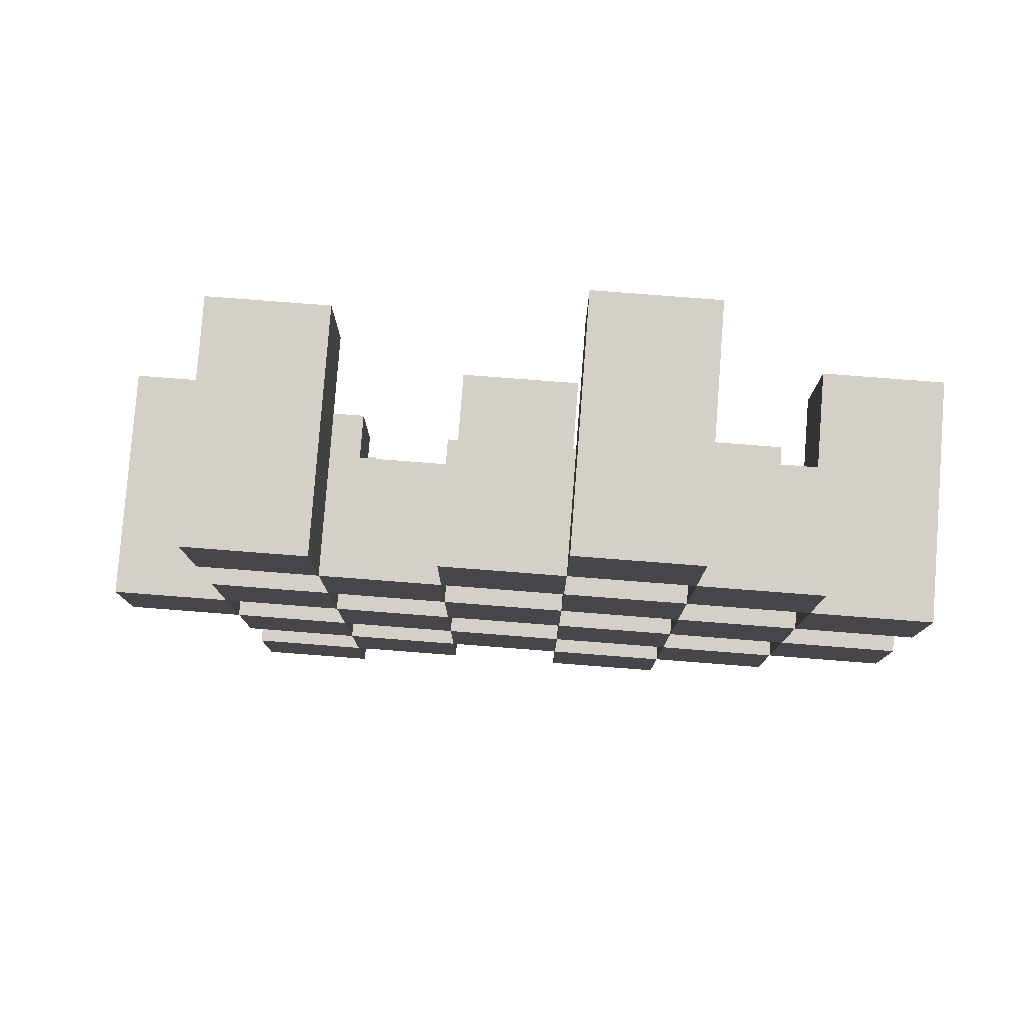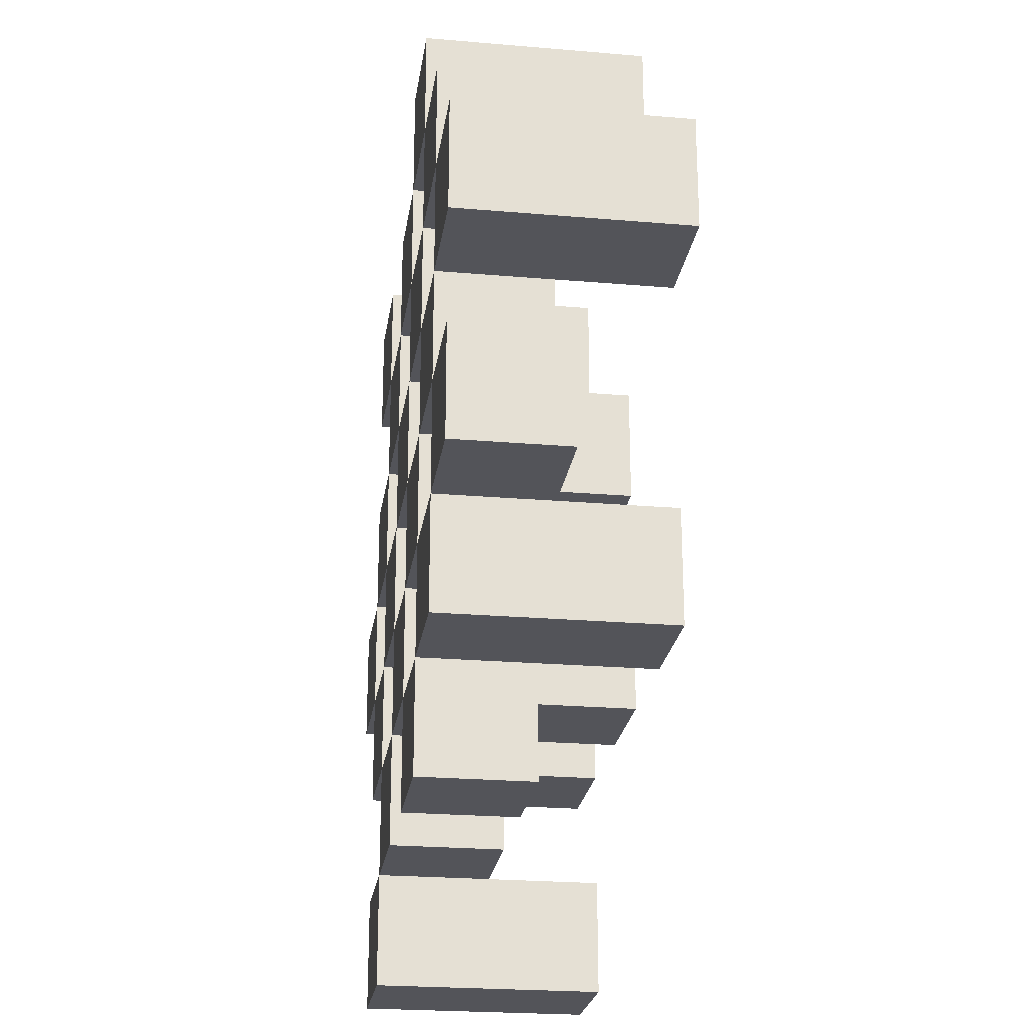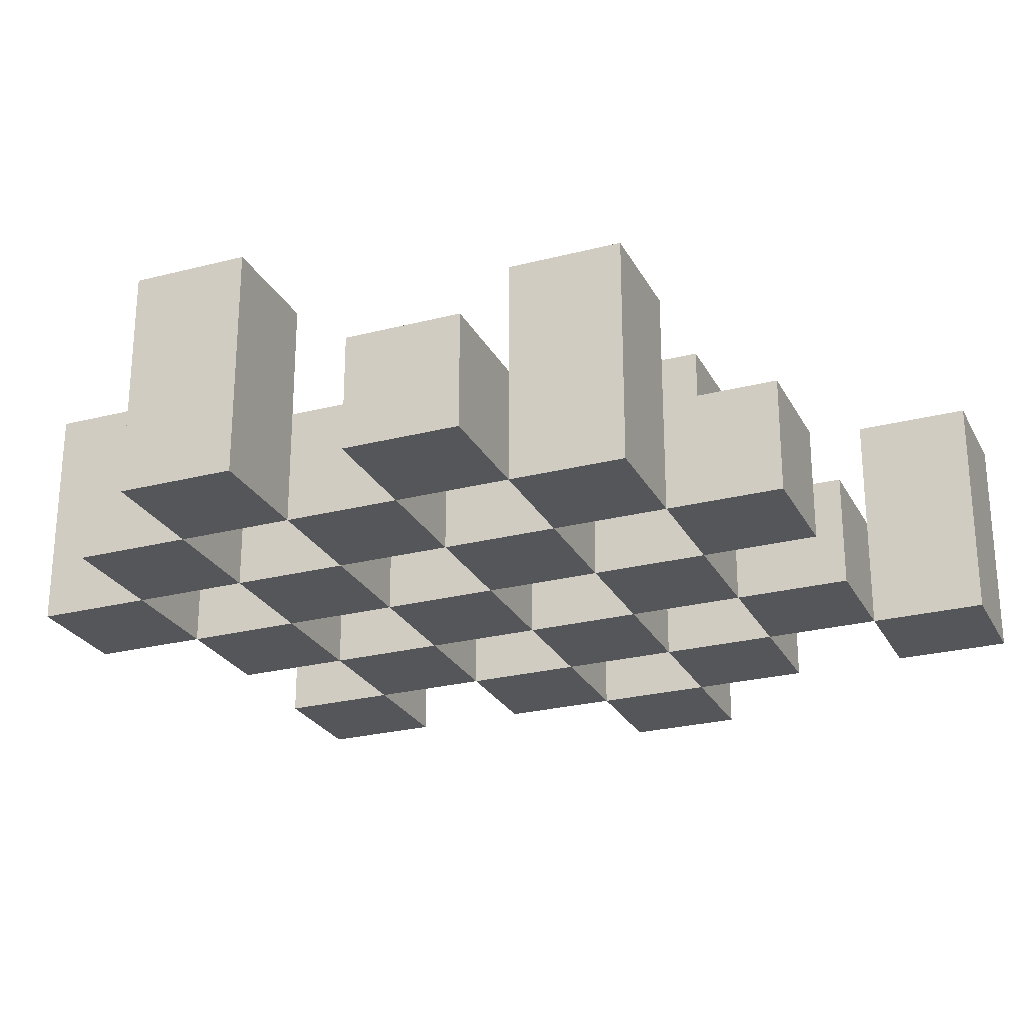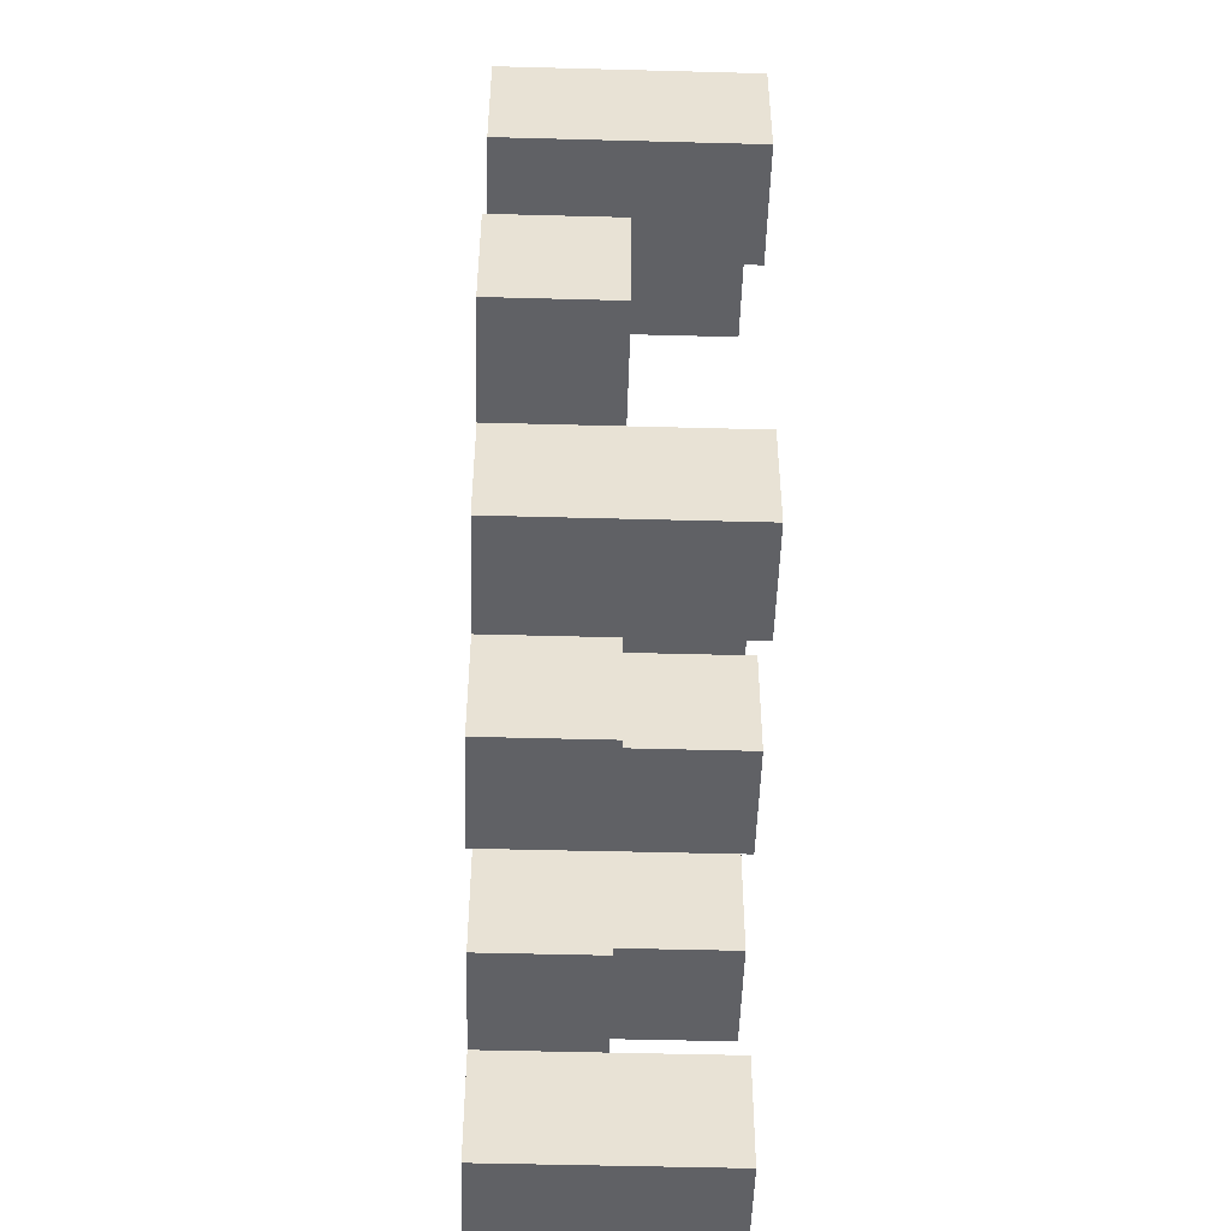
<metadata>
{"format":"obj","ext":"obj","renderer":"f3d","projection":"perspective","resolution":1024,"background":"white","views":[{"elev":79.9,"azim":4.4,"up":"+Z"},{"elev":-23.9,"azim":81.9,"up":"+Z"},{"elev":-25.6,"azim":112.4,"up":"+Y"},{"elev":-49.8,"azim":88.3,"up":"+Z"}]}
</metadata>
<code>
o
v -32.9 0.9 27.1
v -33 0.9 27.1
v -32.9 1.1 27.1
v -33 1.1 27.1
v -32.8 0.9 27
v -32.9 0.9 27
v -33 0.9 27
v -33.1 0.9 27
v -33.2 0.9 27
v -33.3 0.9 27
v -32.8 1 27
v -32.9 1 27
v -33 1 27
v -33.1 1 27
v -33.2 1.1 27
v -33.3 1.1 27
v -32.7 0.9 26.9
v -32.8 0.9 26.9
v -32.9 0.9 26.9
v -33 0.9 26.9
v -33.1 0.9 26.9
v -33.2 0.9 26.9
v -32.8 1 26.9
v -32.9 1 26.9
v -33 1 26.9
v -33.1 1 26.9
v -33.2 1 26.9
v -32.7 1.1 26.9
v -32.8 1.1 26.9
v -32.8 0.9 26.8
v -32.9 0.9 26.8
v -33 0.9 26.8
v -33.1 0.9 26.8
v -33.2 0.9 26.8
v -33.3 0.9 26.8
v -32.8 1 26.8
v -32.9 1 26.8
v -33 1 26.8
v -33.1 1 26.8
v -33.2 1 26.8
v -33.3 1 26.8
v -33 1.1 26.8
v -33.1 1.1 26.8
v -32.7 0.9 26.7
v -32.8 0.9 26.7
v -32.9 0.9 26.7
v -33 0.9 26.7
v -33.1 0.9 26.7
v -33.2 0.9 26.7
v -33.3 0.9 26.7
v -33.4 0.9 26.7
v -32.7 1 26.7
v -32.8 1 26.7
v -32.9 1 26.7
v -33 1 26.7
v -33.1 1 26.7
v -33.2 1 26.7
v -33.3 1 26.7
v -33.3 1.1 26.7
v -33.4 1.1 26.7
v -32.8 0.9 26.6
v -32.9 0.9 26.6
v -33 0.9 26.6
v -33.1 0.9 26.6
v -33.2 0.9 26.6
v -33.3 0.9 26.6
v -32.8 1 26.6
v -32.9 1 26.6
v -33 1 26.6
v -33.1 1 26.6
v -33.2 1 26.6
v -32.8 1.1 26.6
v -32.9 1.1 26.6
v -33 1.1 26.6
v -33.1 1.1 26.6
v -33.2 1.1 26.6
v -33.3 1.1 26.6
v -32.9 0.9 26.5
v -33 0.9 26.5
v -33.1 0.9 26.5
v -33.2 0.9 26.5
v -32.9 1 26.5
v -33 1 26.5
v -33.1 1 26.5
v -33.2 1 26.5
v -33.2 0.9 26.4
v -33.3 0.9 26.4
v -33.2 1 26.4
v -33.2 1.1 26.4
v -33.3 1.1 26.4
v -32.9 0.9 27
v -33 0.9 27
v -32.9 1 27
v -33 1 27
v -32.9 1.1 27
v -33 1.1 27
v -32.8 0.9 26.9
v -32.9 0.9 26.9
v -33 0.9 26.9
v -33.1 0.9 26.9
v -33.2 0.9 26.9
v -33.3 0.9 26.9
v -32.8 1 26.9
v -32.9 1 26.9
v -33 1 26.9
v -33.1 1 26.9
v -33.2 1 26.9
v -33.2 1.1 26.9
v -33.3 1.1 26.9
v -32.7 0.9 26.8
v -32.8 0.9 26.8
v -32.9 0.9 26.8
v -33 0.9 26.8
v -33.1 0.9 26.8
v -33.2 0.9 26.8
v -32.8 1 26.8
v -32.9 1 26.8
v -33 1 26.8
v -33.1 1 26.8
v -33.2 1 26.8
v -32.7 1.1 26.8
v -32.8 1.1 26.8
v -32.8 0.9 26.7
v -32.9 0.9 26.7
v -33 0.9 26.7
v -33.1 0.9 26.7
v -33.2 0.9 26.7
v -33.3 0.9 26.7
v -32.8 1 26.7
v -32.9 1 26.7
v -33 1 26.7
v -33.1 1 26.7
v -33.2 1 26.7
v -33.3 1 26.7
v -33 1.1 26.7
v -33.1 1.1 26.7
v -32.7 0.9 26.6
v -32.8 0.9 26.6
v -32.9 0.9 26.6
v -33 0.9 26.6
v -33.1 0.9 26.6
v -33.2 0.9 26.6
v -33.3 0.9 26.6
v -33.4 0.9 26.6
v -32.7 1 26.6
v -32.8 1 26.6
v -32.9 1 26.6
v -33 1 26.6
v -33.1 1 26.6
v -33.2 1 26.6
v -33.3 1.1 26.6
v -33.4 1.1 26.6
v -32.8 0.9 26.5
v -32.9 0.9 26.5
v -33 0.9 26.5
v -33.1 0.9 26.5
v -33.2 0.9 26.5
v -33.3 0.9 26.5
v -32.9 1 26.5
v -33 1 26.5
v -33.1 1 26.5
v -33.2 1 26.5
v -32.8 1.1 26.5
v -32.9 1.1 26.5
v -33 1.1 26.5
v -33.1 1.1 26.5
v -33.2 1.1 26.5
v -33.3 1.1 26.5
v -32.9 0.9 26.4
v -33 0.9 26.4
v -33.1 0.9 26.4
v -33.2 0.9 26.4
v -32.9 1 26.4
v -33 1 26.4
v -33.1 1 26.4
v -33.2 1 26.4
v -33.2 0.9 26.3
v -33.3 0.9 26.3
v -33.2 1.1 26.3
v -33.3 1.1 26.3
v -32.7 0.9 26.9
v -32.7 1.1 26.9
v -32.7 0.9 26.8
v -32.7 1.1 26.8
v -32.7 0.9 26.7
v -32.7 1 26.7
v -32.7 0.9 26.6
v -32.7 1 26.6
v -32.8 0.9 27
v -32.8 1 27
v -32.8 0.9 26.9
v -32.8 1 26.9
v -32.8 0.9 26.8
v -32.8 1 26.8
v -32.8 0.9 26.7
v -32.8 1 26.7
v -32.8 0.9 26.6
v -32.8 1 26.6
v -32.8 1.1 26.6
v -32.8 0.9 26.5
v -32.8 1.1 26.5
v -32.9 0.9 27.1
v -32.9 1.1 27.1
v -32.9 0.9 27
v -32.9 1 27
v -32.9 1.1 27
v -32.9 0.9 26.9
v -32.9 1 26.9
v -32.9 0.9 26.8
v -32.9 1 26.8
v -32.9 0.9 26.7
v -32.9 1 26.7
v -32.9 0.9 26.6
v -32.9 1 26.6
v -32.9 0.9 26.5
v -32.9 1 26.5
v -32.9 0.9 26.4
v -32.9 1 26.4
v -33 0.9 27
v -33 1 27
v -33 0.9 26.9
v -33 1 26.9
v -33 0.9 26.8
v -33 1 26.8
v -33 1.1 26.8
v -33 0.9 26.7
v -33 1 26.7
v -33 1.1 26.7
v -33 0.9 26.6
v -33 1 26.6
v -33 1.1 26.6
v -33 0.9 26.5
v -33 1 26.5
v -33 1.1 26.5
v -33.1 0.9 26.9
v -33.1 1 26.9
v -33.1 0.9 26.8
v -33.1 1 26.8
v -33.1 0.9 26.7
v -33.1 1 26.7
v -33.1 0.9 26.6
v -33.1 1 26.6
v -33.1 0.9 26.5
v -33.1 1 26.5
v -33.1 0.9 26.4
v -33.1 1 26.4
v -33.2 0.9 27
v -33.2 1.1 27
v -33.2 0.9 26.9
v -33.2 1 26.9
v -33.2 1.1 26.9
v -33.2 0.9 26.8
v -33.2 1 26.8
v -33.2 0.9 26.7
v -33.2 1 26.7
v -33.2 0.9 26.6
v -33.2 1 26.6
v -33.2 1.1 26.6
v -33.2 0.9 26.5
v -33.2 1 26.5
v -33.2 1.1 26.5
v -33.2 0.9 26.4
v -33.2 1 26.4
v -33.2 1.1 26.4
v -33.2 0.9 26.3
v -33.2 1.1 26.3
v -33.3 0.9 26.7
v -33.3 1 26.7
v -33.3 1.1 26.7
v -33.3 0.9 26.6
v -33.3 1.1 26.6
v -32.8 0.9 26.9
v -32.8 1 26.9
v -32.8 1.1 26.9
v -32.8 0.9 26.8
v -32.8 1 26.8
v -32.8 1.1 26.8
v -32.8 0.9 26.7
v -32.8 1 26.7
v -32.8 0.9 26.6
v -32.8 1 26.6
v -32.9 0.9 27
v -32.9 1 27
v -32.9 0.9 26.9
v -32.9 1 26.9
v -32.9 0.9 26.8
v -32.9 1 26.8
v -32.9 0.9 26.7
v -32.9 1 26.7
v -32.9 0.9 26.6
v -32.9 1 26.6
v -32.9 1.1 26.6
v -32.9 0.9 26.5
v -32.9 1 26.5
v -32.9 1.1 26.5
v -33 0.9 27.1
v -33 1.1 27.1
v -33 0.9 27
v -33 1 27
v -33 1.1 27
v -33 0.9 26.9
v -33 1 26.9
v -33 0.9 26.8
v -33 1 26.8
v -33 0.9 26.7
v -33 1 26.7
v -33 0.9 26.6
v -33 1 26.6
v -33 0.9 26.5
v -33 1 26.5
v -33 0.9 26.4
v -33 1 26.4
v -33.1 0.9 27
v -33.1 1 27
v -33.1 0.9 26.9
v -33.1 1 26.9
v -33.1 0.9 26.8
v -33.1 1 26.8
v -33.1 1.1 26.8
v -33.1 0.9 26.7
v -33.1 1 26.7
v -33.1 1.1 26.7
v -33.1 0.9 26.6
v -33.1 1 26.6
v -33.1 1.1 26.6
v -33.1 0.9 26.5
v -33.1 1 26.5
v -33.1 1.1 26.5
v -33.2 0.9 26.9
v -33.2 1 26.9
v -33.2 0.9 26.8
v -33.2 1 26.8
v -33.2 0.9 26.7
v -33.2 1 26.7
v -33.2 0.9 26.6
v -33.2 1 26.6
v -33.2 0.9 26.5
v -33.2 1 26.5
v -33.2 0.9 26.4
v -33.2 1 26.4
v -33.3 0.9 27
v -33.3 1.1 27
v -33.3 0.9 26.9
v -33.3 1.1 26.9
v -33.3 0.9 26.8
v -33.3 1 26.8
v -33.3 0.9 26.7
v -33.3 1 26.7
v -33.3 0.9 26.6
v -33.3 1.1 26.6
v -33.3 0.9 26.5
v -33.3 1.1 26.5
v -33.3 0.9 26.4
v -33.3 1.1 26.4
v -33.3 0.9 26.3
v -33.3 1.1 26.3
v -33.4 0.9 26.7
v -33.4 1.1 26.7
v -33.4 0.9 26.6
v -33.4 1.1 26.6
v -32.7 0.9 26.9
v -32.7 0.9 26.8
v -32.7 0.9 26.7
v -32.7 0.9 26.6
v -32.8 0.9 27
v -32.8 0.9 26.9
v -32.8 0.9 26.8
v -32.8 0.9 26.7
v -32.8 0.9 26.6
v -32.8 0.9 26.5
v -32.9 0.9 27.1
v -32.9 0.9 27
v -32.9 0.9 26.9
v -32.9 0.9 26.8
v -32.9 0.9 26.7
v -32.9 0.9 26.6
v -32.9 0.9 26.5
v -32.9 0.9 26.4
v -33 0.9 27.1
v -33 0.9 27
v -33 0.9 26.9
v -33 0.9 26.8
v -33 0.9 26.7
v -33 0.9 26.6
v -33 0.9 26.5
v -33 0.9 26.4
v -33.1 0.9 27
v -33.1 0.9 26.9
v -33.1 0.9 26.8
v -33.1 0.9 26.7
v -33.1 0.9 26.6
v -33.1 0.9 26.5
v -33.1 0.9 26.4
v -33.2 0.9 27
v -33.2 0.9 26.9
v -33.2 0.9 26.8
v -33.2 0.9 26.7
v -33.2 0.9 26.6
v -33.2 0.9 26.5
v -33.2 0.9 26.4
v -33.2 0.9 26.3
v -33.3 0.9 27
v -33.3 0.9 26.9
v -33.3 0.9 26.8
v -33.3 0.9 26.7
v -33.3 0.9 26.6
v -33.3 0.9 26.5
v -33.3 0.9 26.4
v -33.3 0.9 26.3
v -33.4 0.9 26.7
v -33.4 0.9 26.6
v -32.7 1 26.7
v -32.7 1 26.6
v -32.8 1 27
v -32.8 1 26.9
v -32.8 1 26.8
v -32.8 1 26.7
v -32.8 1 26.6
v -32.9 1 27
v -32.9 1 26.9
v -32.9 1 26.8
v -32.9 1 26.7
v -32.9 1 26.6
v -32.9 1 26.5
v -32.9 1 26.4
v -33 1 27
v -33 1 26.9
v -33 1 26.8
v -33 1 26.7
v -33 1 26.6
v -33 1 26.5
v -33 1 26.4
v -33.1 1 27
v -33.1 1 26.9
v -33.1 1 26.8
v -33.1 1 26.7
v -33.1 1 26.6
v -33.1 1 26.5
v -33.1 1 26.4
v -33.2 1 26.9
v -33.2 1 26.8
v -33.2 1 26.7
v -33.2 1 26.6
v -33.2 1 26.5
v -33.2 1 26.4
v -33.3 1 26.8
v -33.3 1 26.7
v -32.7 1.1 26.9
v -32.7 1.1 26.8
v -32.8 1.1 26.9
v -32.8 1.1 26.8
v -32.8 1.1 26.6
v -32.8 1.1 26.5
v -32.9 1.1 27.1
v -32.9 1.1 27
v -32.9 1.1 26.6
v -32.9 1.1 26.5
v -33 1.1 27.1
v -33 1.1 27
v -33 1.1 26.8
v -33 1.1 26.7
v -33 1.1 26.6
v -33 1.1 26.5
v -33.1 1.1 26.8
v -33.1 1.1 26.7
v -33.1 1.1 26.6
v -33.1 1.1 26.5
v -33.2 1.1 27
v -33.2 1.1 26.9
v -33.2 1.1 26.6
v -33.2 1.1 26.5
v -33.2 1.1 26.4
v -33.2 1.1 26.3
v -33.3 1.1 27
v -33.3 1.1 26.9
v -33.3 1.1 26.7
v -33.3 1.1 26.6
v -33.3 1.1 26.5
v -33.3 1.1 26.4
v -33.3 1.1 26.3
v -33.4 1.1 26.7
v -33.4 1.1 26.6
f 3 2 1
f 4 2 3
f 11 6 5
f 12 6 11
f 13 8 7
f 14 8 13
f 15 10 9
f 16 10 15
f 23 18 17
f 24 20 19
f 25 20 24
f 26 22 21
f 27 22 26
f 28 23 17
f 29 23 28
f 36 31 30
f 37 31 36
f 38 33 32
f 39 33 38
f 40 35 34
f 41 35 40
f 42 39 38
f 43 39 42
f 52 45 44
f 53 45 52
f 54 47 46
f 55 47 54
f 56 49 48
f 57 49 56
f 58 51 50
f 59 51 58
f 60 51 59
f 67 62 61
f 68 62 67
f 69 64 63
f 70 64 69
f 71 66 65
f 72 68 67
f 73 68 72
f 74 70 69
f 75 70 74
f 76 66 71
f 77 66 76
f 82 79 78
f 83 79 82
f 84 81 80
f 85 81 84
f 88 87 86
f 89 87 88
f 90 87 89
f 91 92 93
f 93 92 94
f 93 94 95
f 95 94 96
f 97 98 103
f 103 98 104
f 99 100 105
f 105 100 106
f 101 102 107
f 107 102 108
f 108 102 109
f 110 111 116
f 112 113 117
f 117 113 118
f 114 115 119
f 119 115 120
f 110 116 121
f 121 116 122
f 123 124 129
f 129 124 130
f 125 126 131
f 131 126 132
f 127 128 133
f 133 128 134
f 131 132 135
f 135 132 136
f 137 138 145
f 145 138 146
f 139 140 147
f 147 140 148
f 141 142 149
f 149 142 150
f 143 144 151
f 151 144 152
f 153 154 159
f 155 156 160
f 160 156 161
f 157 158 162
f 153 159 163
f 163 159 164
f 160 161 165
f 165 161 166
f 162 158 167
f 167 158 168
f 169 170 173
f 173 170 174
f 171 172 175
f 175 172 176
f 177 178 179
f 179 178 180
f 183 182 181
f 184 182 183
f 187 186 185
f 188 186 187
f 191 190 189
f 192 190 191
f 195 194 193
f 196 194 195
f 200 198 197
f 200 199 198
f 201 199 200
f 204 203 202
f 205 203 204
f 206 203 205
f 209 208 207
f 210 208 209
f 213 212 211
f 214 212 213
f 217 216 215
f 218 216 217
f 221 220 219
f 222 220 221
f 226 224 223
f 226 225 224
f 227 225 226
f 228 225 227
f 232 230 229
f 232 231 230
f 233 231 232
f 234 231 233
f 237 236 235
f 238 236 237
f 241 240 239
f 242 240 241
f 245 244 243
f 246 244 245
f 249 248 247
f 250 248 249
f 251 248 250
f 254 253 252
f 255 253 254
f 259 257 256
f 259 258 257
f 260 258 259
f 261 258 260
f 265 263 262
f 265 264 263
f 266 264 265
f 270 268 267
f 270 269 268
f 271 269 270
f 272 273 275
f 273 274 275
f 275 274 276
f 276 274 277
f 278 279 280
f 280 279 281
f 282 283 284
f 284 283 285
f 286 287 288
f 288 287 289
f 290 291 293
f 291 292 293
f 293 292 294
f 294 292 295
f 296 297 298
f 298 297 299
f 299 297 300
f 301 302 303
f 303 302 304
f 305 306 307
f 307 306 308
f 309 310 311
f 311 310 312
f 313 314 315
f 315 314 316
f 317 318 320
f 318 319 320
f 320 319 321
f 321 319 322
f 323 324 326
f 324 325 326
f 326 325 327
f 327 325 328
f 329 330 331
f 331 330 332
f 333 334 335
f 335 334 336
f 337 338 339
f 339 338 340
f 341 342 343
f 343 342 344
f 345 346 347
f 347 346 348
f 349 350 351
f 351 350 352
f 353 354 355
f 355 354 356
f 357 358 359
f 359 358 360
f 366 362 361
f 367 362 366
f 368 364 363
f 369 364 368
f 372 366 365
f 373 366 372
f 374 368 367
f 375 368 374
f 376 370 369
f 377 370 376
f 379 372 371
f 380 372 379
f 381 374 373
f 382 374 381
f 383 376 375
f 384 376 383
f 385 378 377
f 386 378 385
f 387 381 380
f 388 381 387
f 389 383 382
f 390 383 389
f 391 385 384
f 392 385 391
f 395 389 388
f 396 389 395
f 397 391 390
f 398 391 397
f 399 393 392
f 400 393 399
f 402 395 394
f 403 395 402
f 404 397 396
f 405 397 404
f 406 399 398
f 407 399 406
f 408 401 400
f 409 401 408
f 410 406 405
f 411 406 410
f 412 413 417
f 417 413 418
f 414 415 419
f 419 415 420
f 416 417 421
f 421 417 422
f 420 421 427
f 427 421 428
f 422 423 429
f 429 423 430
f 424 425 431
f 431 425 432
f 426 427 433
f 433 427 434
f 434 435 440
f 440 435 441
f 436 437 442
f 442 437 443
f 438 439 444
f 444 439 445
f 441 442 446
f 446 442 447
f 448 449 450
f 450 449 451
f 452 453 456
f 456 453 457
f 454 455 458
f 458 455 459
f 460 461 464
f 464 461 465
f 462 463 466
f 466 463 467
f 468 469 474
f 474 469 475
f 470 471 477
f 477 471 478
f 472 473 479
f 479 473 480
f 476 477 481
f 481 477 482

</code>
